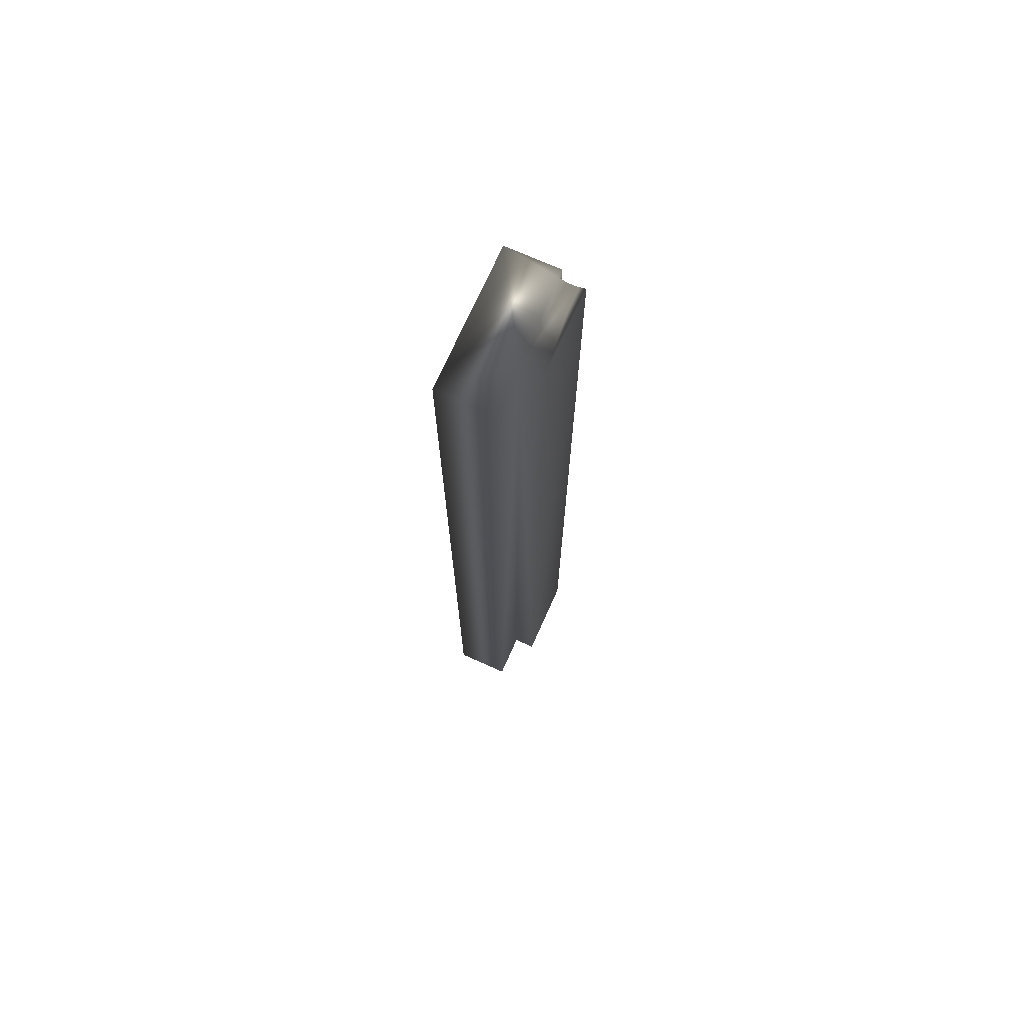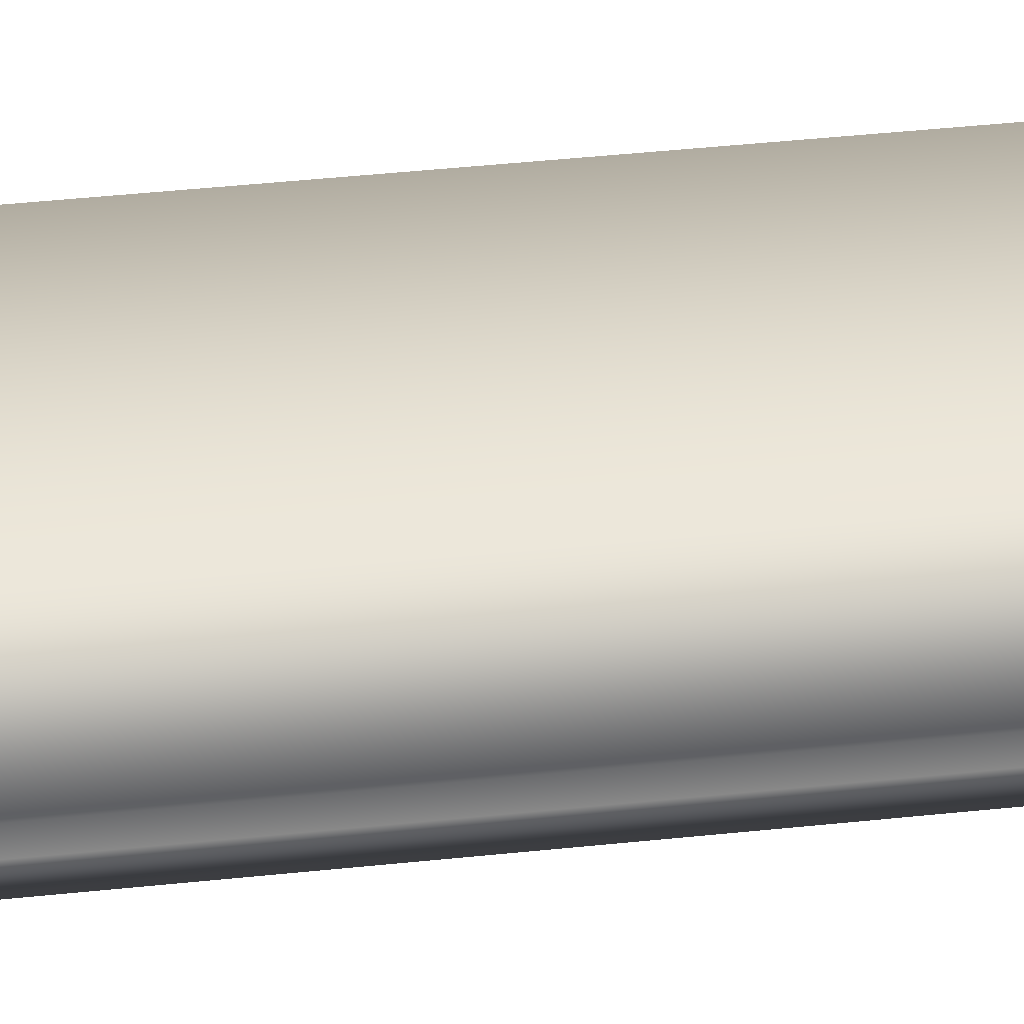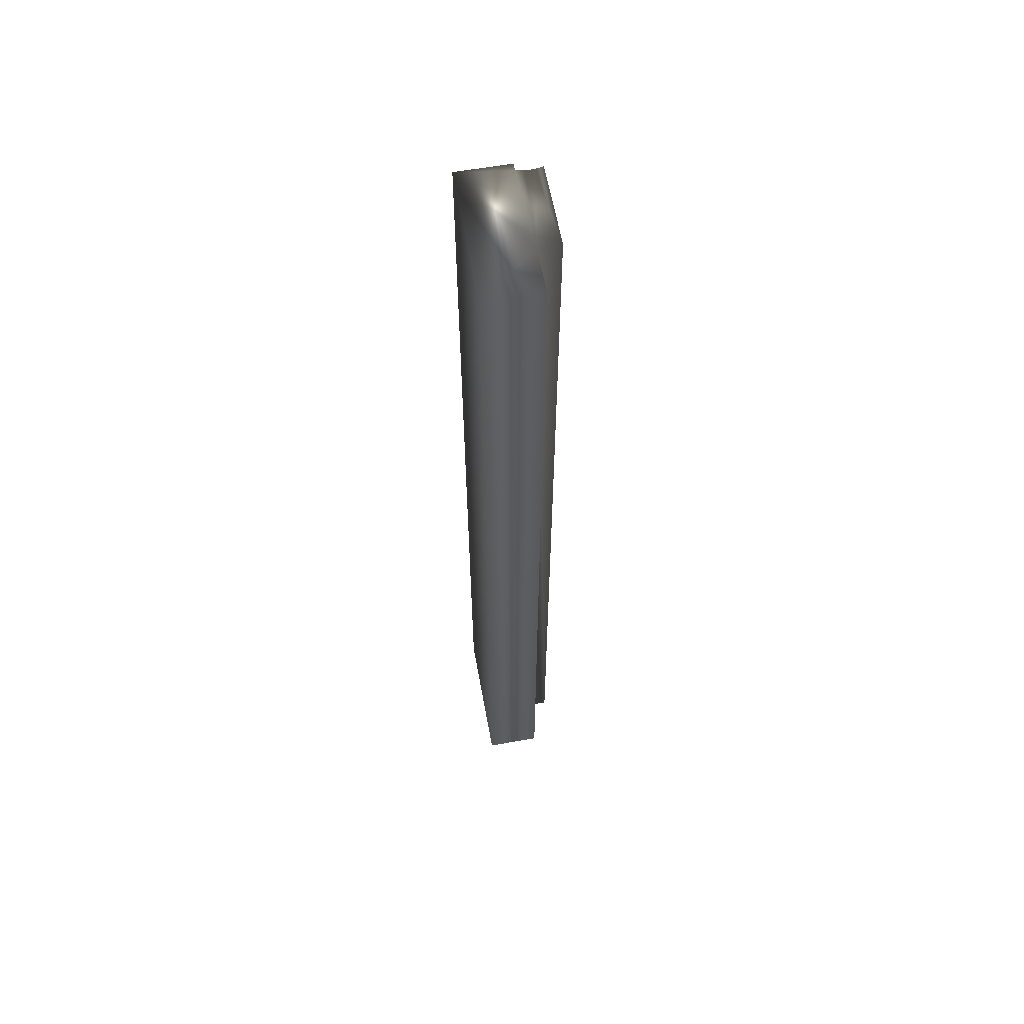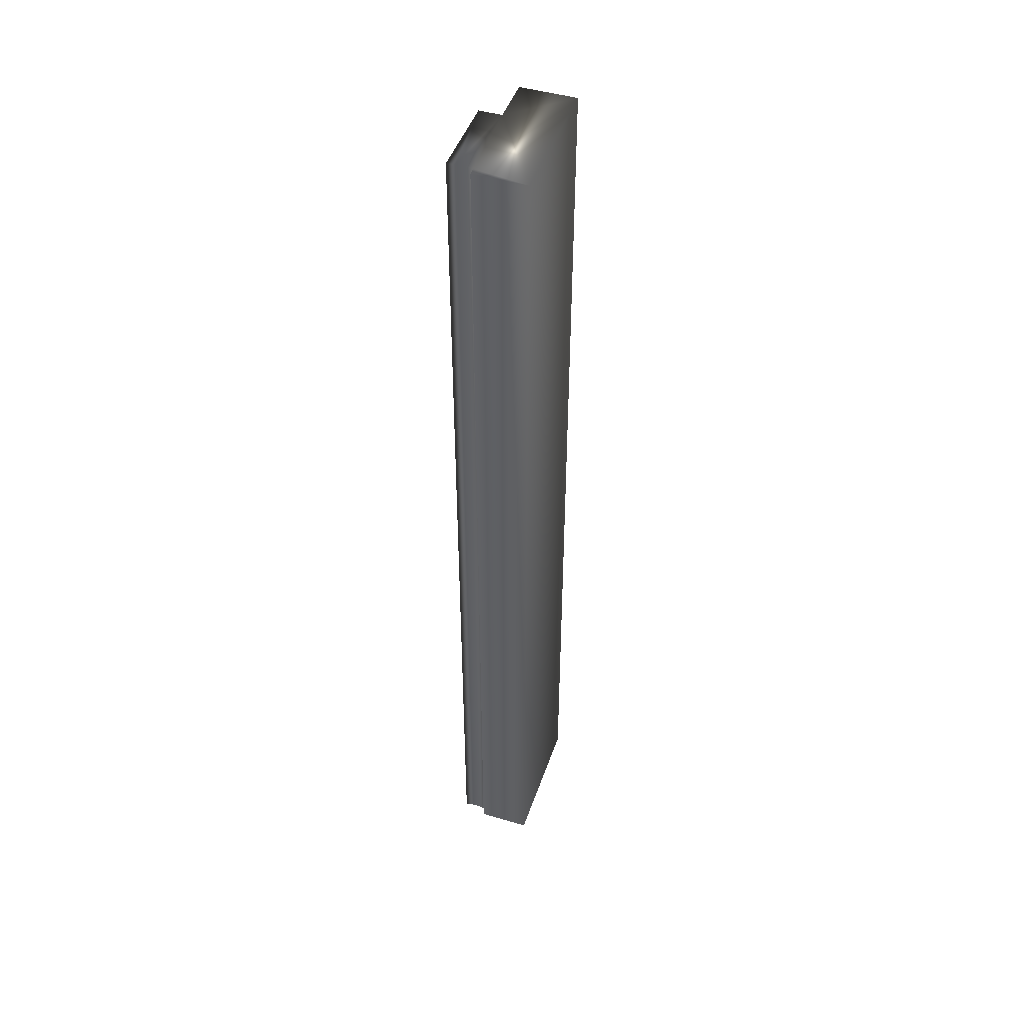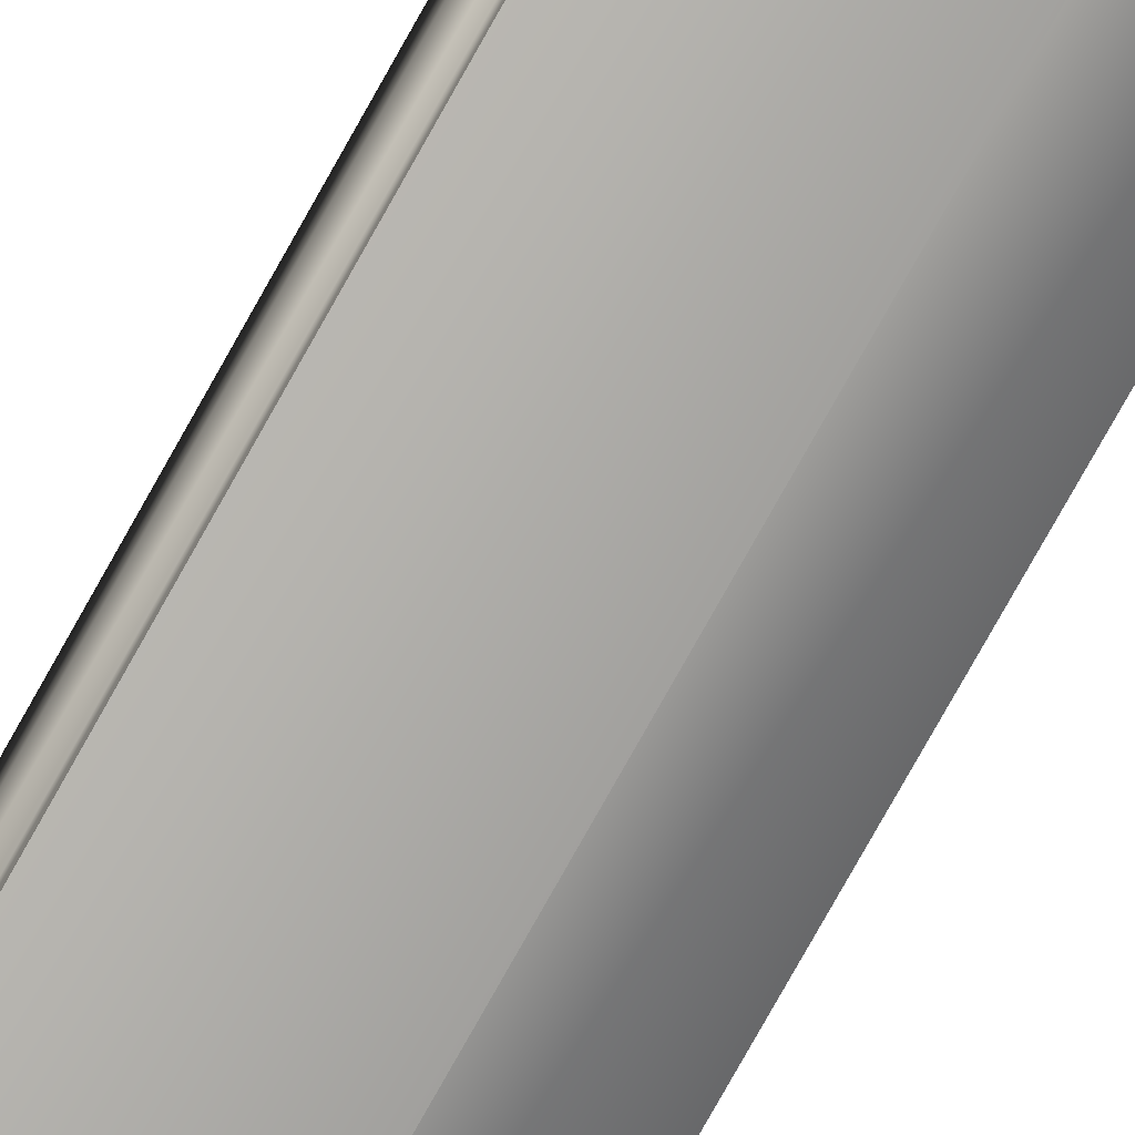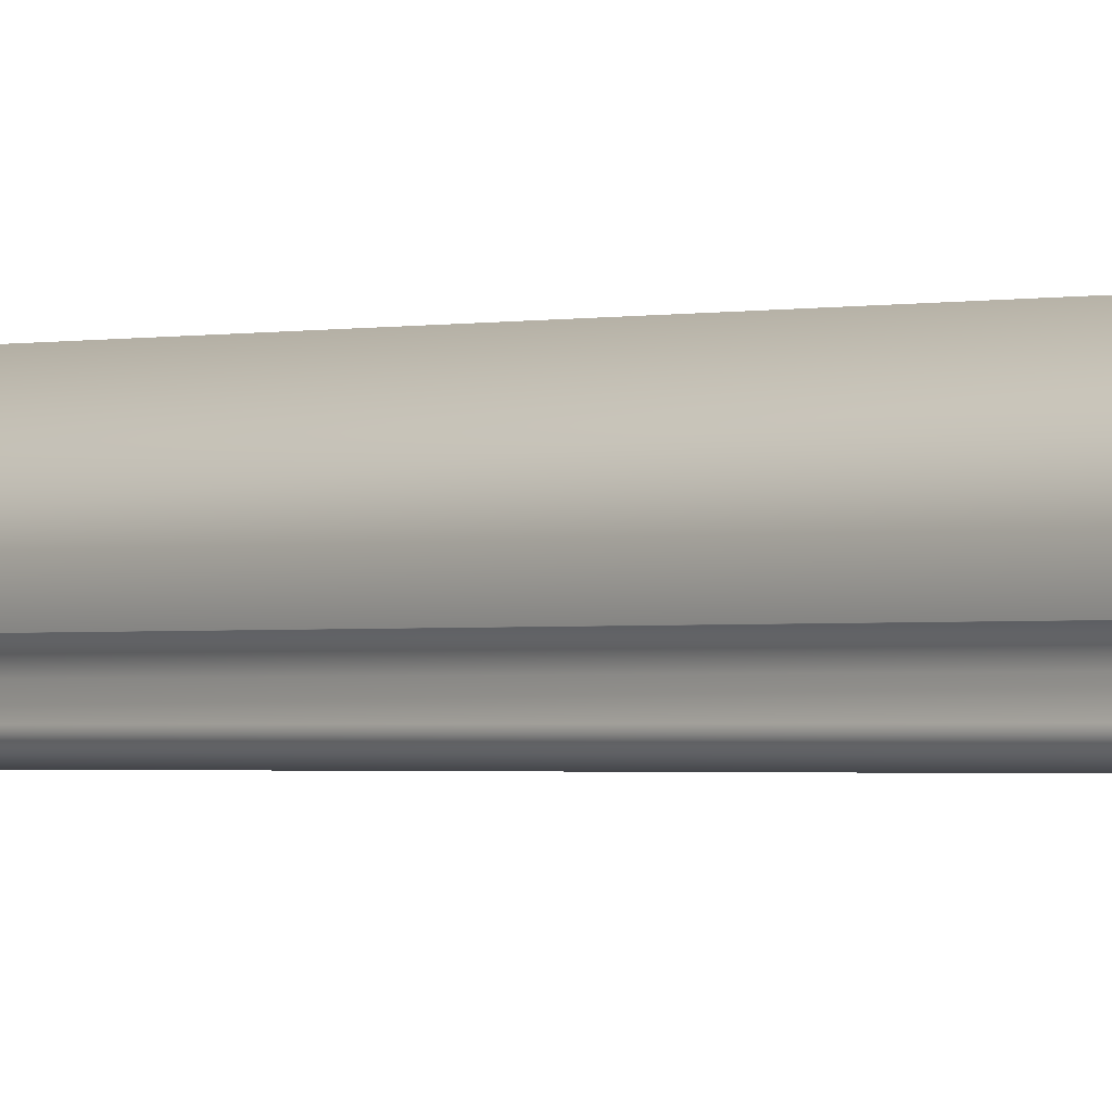
<metadata>
{"format":"obj","ext":"obj","renderer":"f3d","projection":"perspective","resolution":1024,"background":"white","views":[{"elev":72.6,"azim":-65.9,"up":"+Z"},{"elev":32.1,"azim":80.8,"up":"+Y"},{"elev":60.7,"azim":-100.3,"up":"+Z"},{"elev":46.4,"azim":108.6,"up":"+Z"},{"elev":-79.6,"azim":150.6,"up":"+Y"},{"elev":-1.0,"azim":137.7,"up":"+Y"}]}
</metadata>
<code>
v -35.32 39.04 105.6
v -35.32 39.04 109.2
v -34.8 39.04 105.6
v -34.8 39.04 109.2
v -34.8 38.84 105.6
v -34.8 38.84 109.2
v -34.83 38.84 105.6
v -34.83 38.84 109.2
v -34.83 38.75 109.2
v -34.83 38.75 105.6
v -34.83 38.78 109.2
v -34.83 38.78 105.6
v -34.83 38.81 105.6
v -34.83 38.81 109.2
v -35.14 38.75 105.6
v -35.14 38.75 109.2
v -35.32 38.83 109.2
v -35.14 38.83 109.2
v -35.32 38.83 105.6
v -35.14 38.83 105.6
f 1 2 3
f 3 2 4
f 5 3 6
f 6 3 4
f 5 6 7
f 7 6 8
f 9 10 11
f 11 10 12
f 11 12 13
f 7 8 13
f 13 8 14
f 13 14 11
f 10 9 15
f 15 9 16
f 17 18 2
f 2 18 4
f 4 18 8
f 4 8 6
f 16 11 18
f 18 11 14
f 18 14 8
f 16 9 11
f 1 19 2
f 2 19 17
f 20 15 18
f 18 15 16
f 19 1 20
f 20 1 3
f 20 3 7
f 7 3 5
f 7 13 20
f 20 13 12
f 20 12 15
f 15 12 10
f 20 18 19
f 19 18 17

</code>
